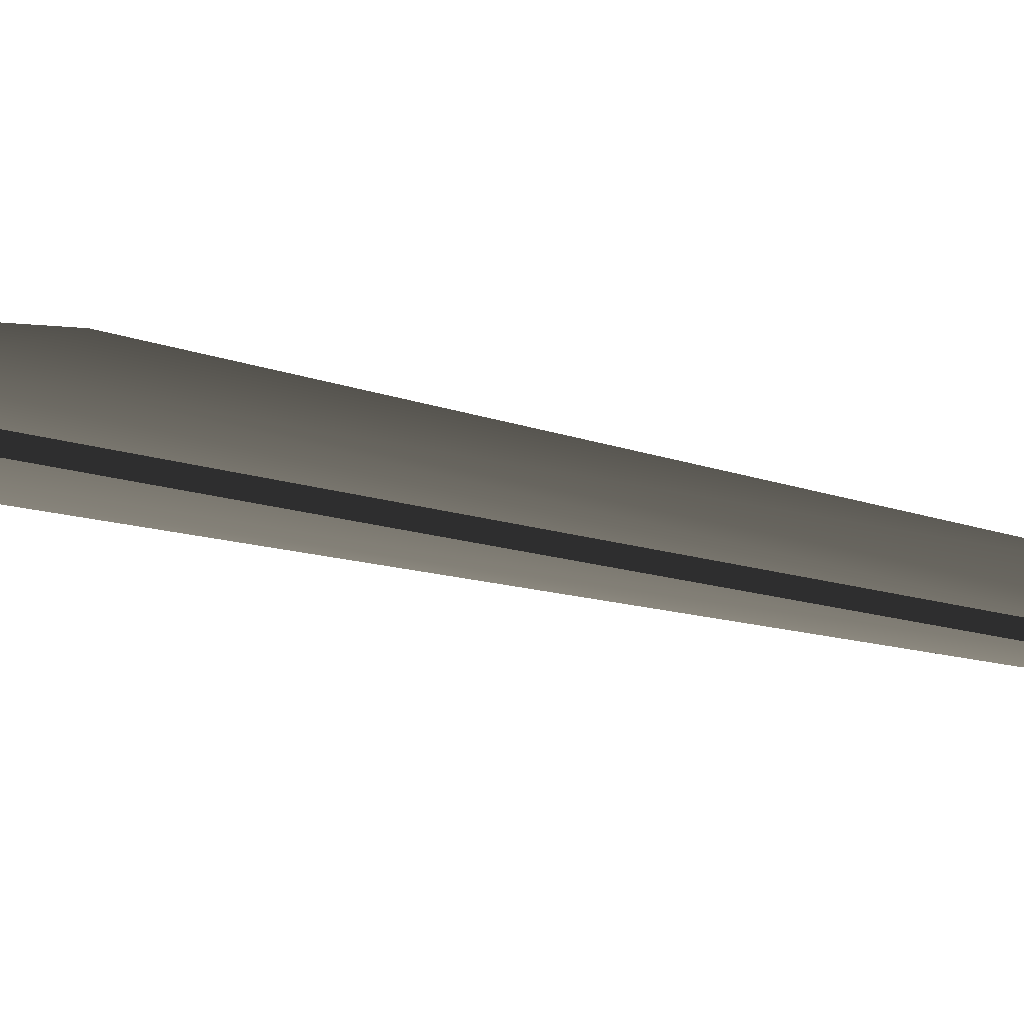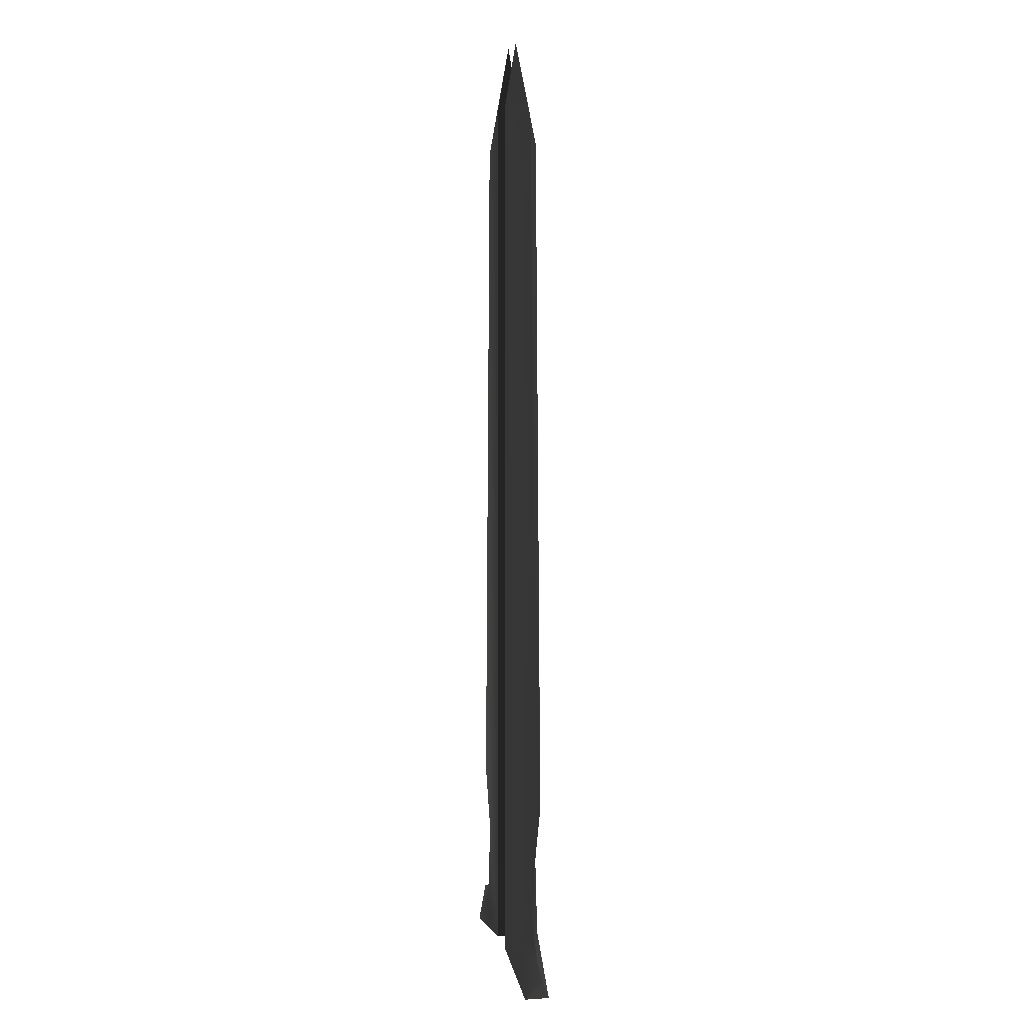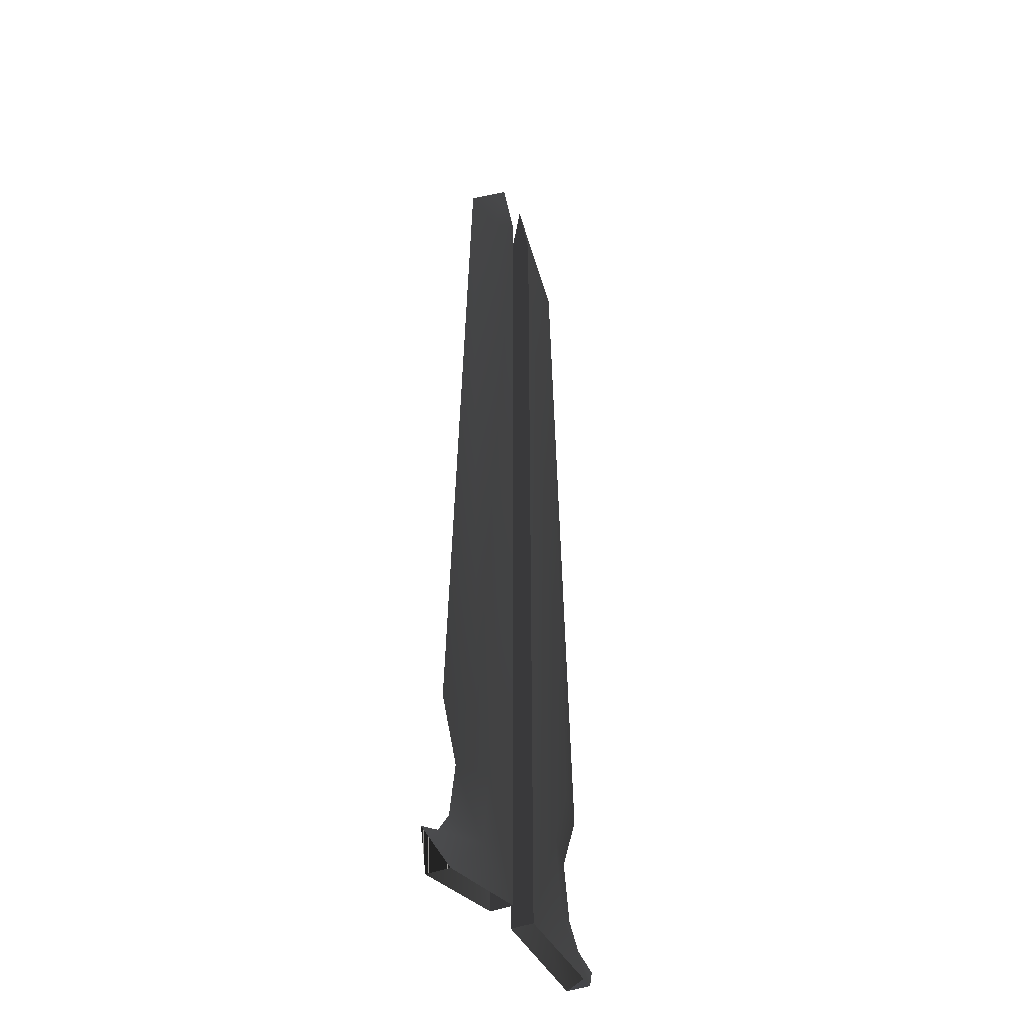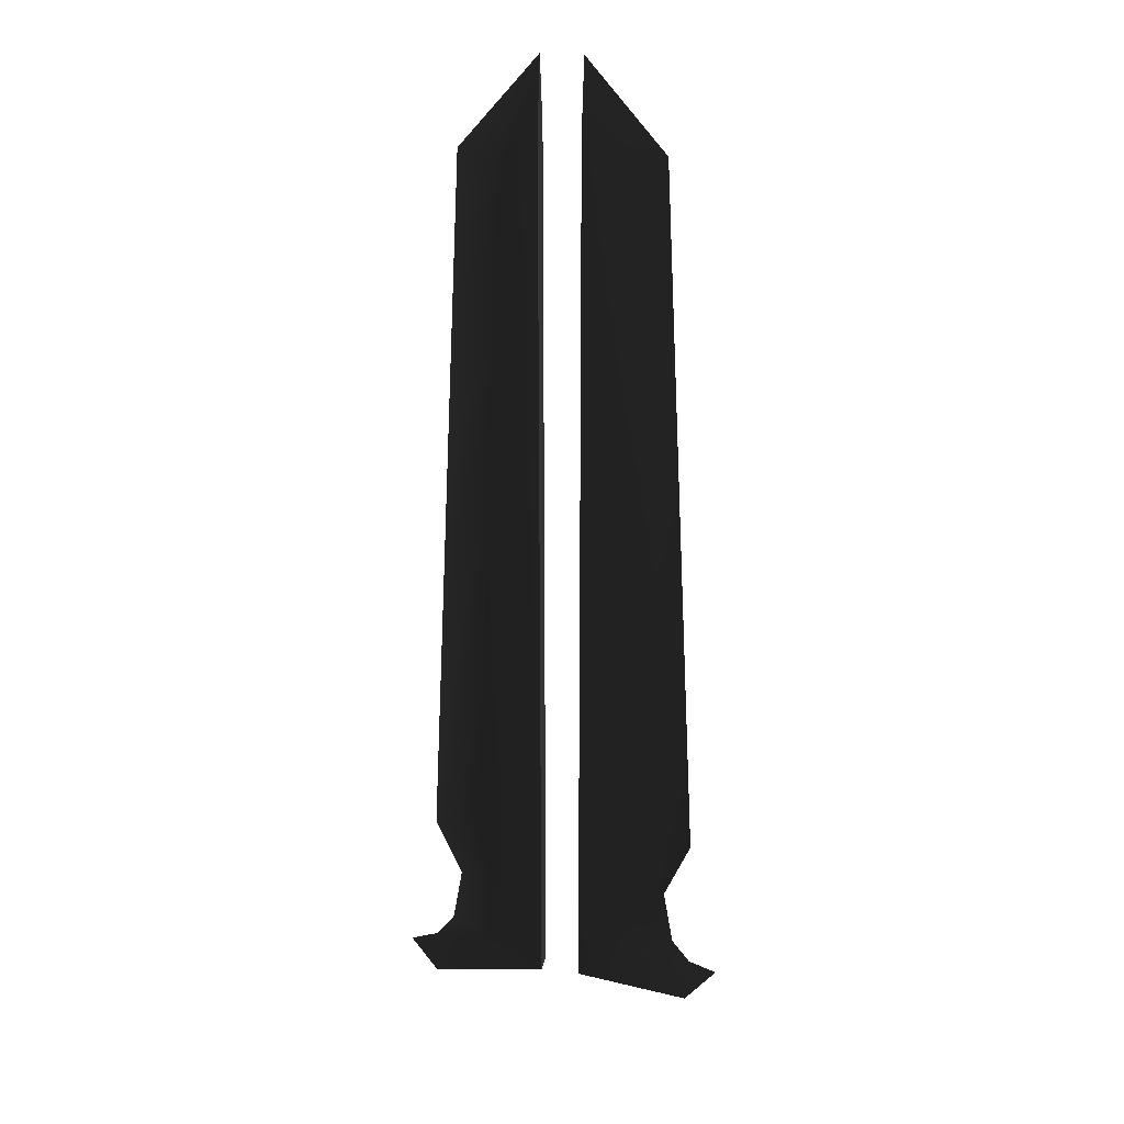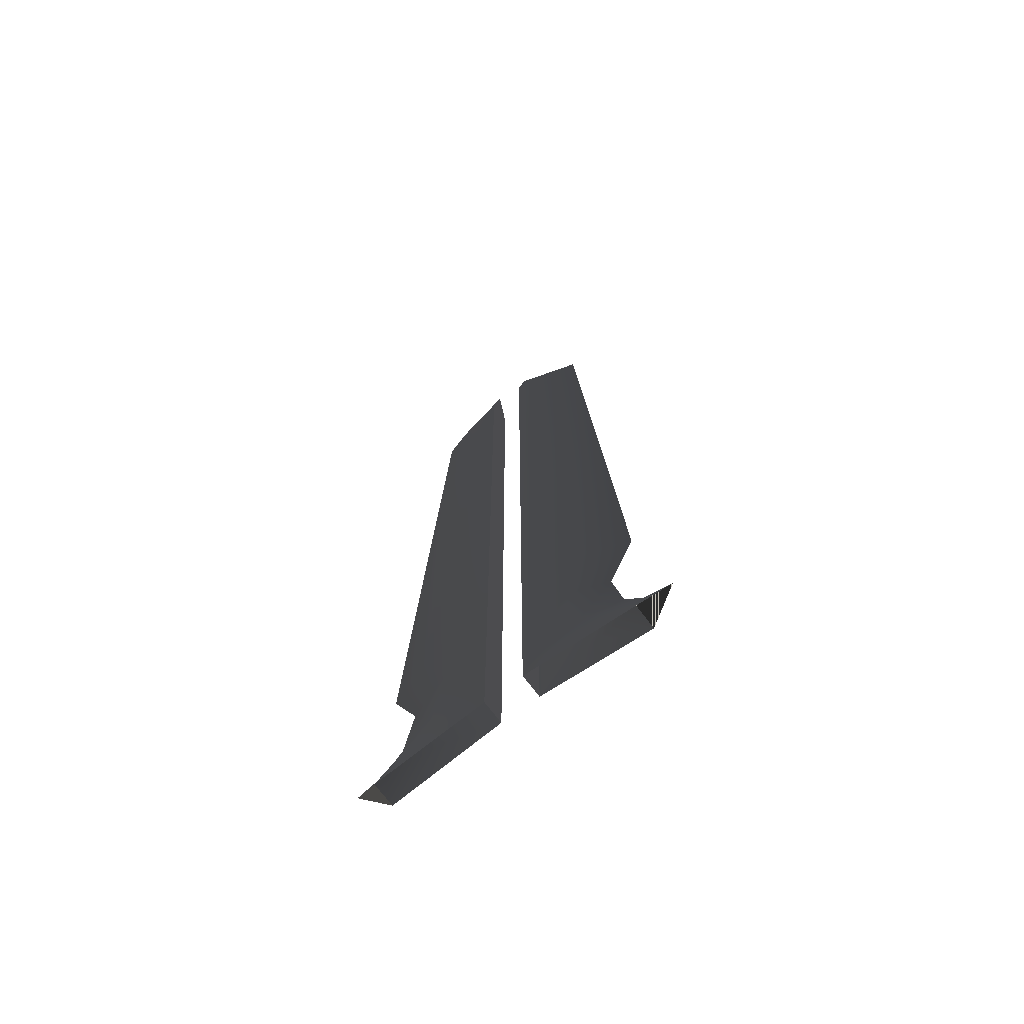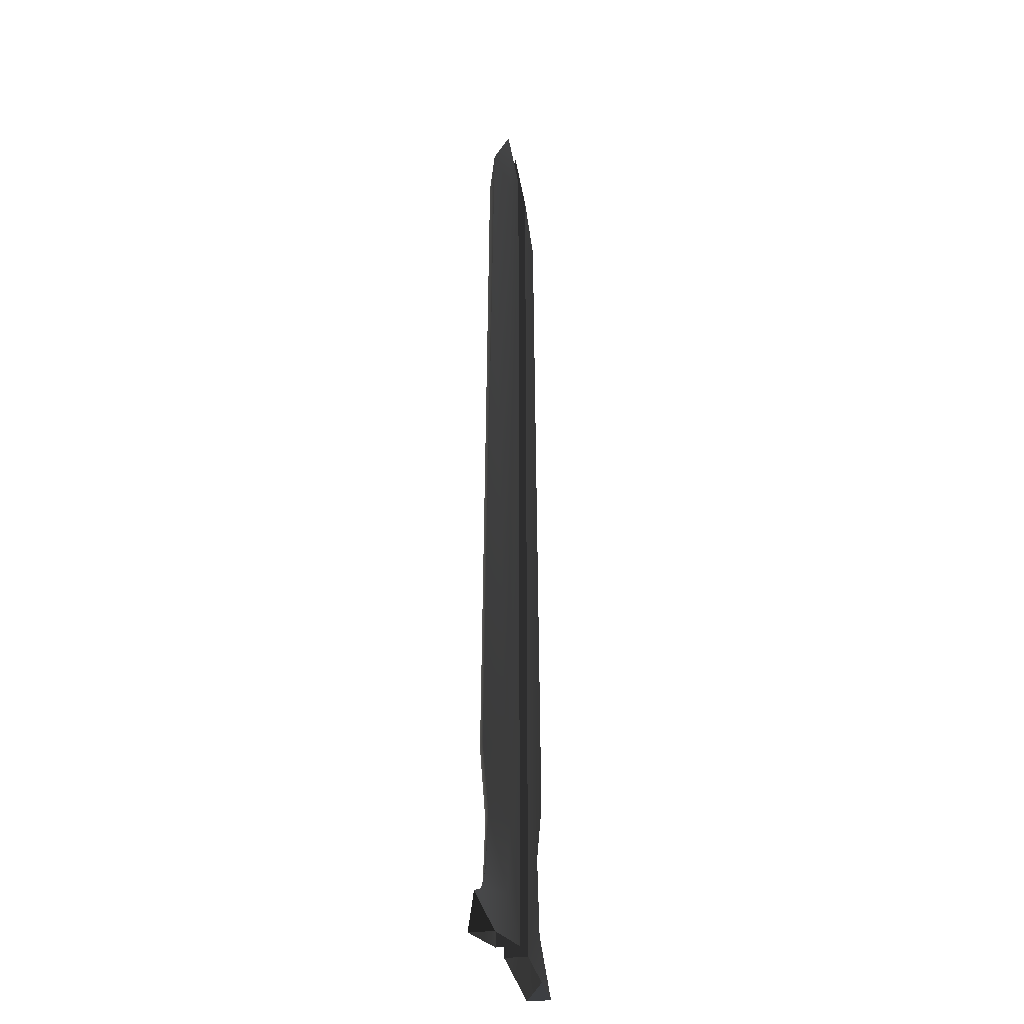
<metadata>
{"format":"obj","ext":"obj","renderer":"f3d","projection":"perspective","resolution":1024,"background":"white","views":[{"elev":-14.5,"azim":-126.6,"up":"+Y"},{"elev":5.9,"azim":-101.0,"up":"+Z"},{"elev":-38.7,"azim":-61.8,"up":"+Z"},{"elev":24.3,"azim":-169.0,"up":"+Z"},{"elev":-70.8,"azim":-143.2,"up":"+Z"},{"elev":-27.7,"azim":-78.3,"up":"+Z"}]}
</metadata>
<code>
g sword_ice_006_blade
v -0.3194 0.01073 0.3985
v -0.2599 0.03487 0.3425
v -0.2599 -0.01342 0.3425
v -0.2599 -0.01342 0.3425
v -0.3194 0.01073 0.3985
v -0.2599 0.03487 0.3425
v 0.2627 0.03487 0.3425
v 0.3222 0.01073 0.3985
v 0.2627 -0.01342 0.3425
v 0.2627 -0.01342 0.3425
v 0.2627 0.03487 0.3425
v -0.03729 0.03353 2.114
v -0.03729 0.01073 2.245
v -0.03729 -0.01208 2.114
v -0.03729 -0.0122 0.3728
v -0.03729 0.03365 0.3728
v -0.03729 0.01073 2.245
v -0.03729 0.03353 2.114
v -0.1251 0.03408 2.037
v -0.1858 0.01073 2.076
v -0.03729 0.03365 0.3728
v -0.2599 0.03487 0.3425
v -0.1486 0.03426 0.4408
v -0.1288 0.03415 0.5875
v -0.03729 0.03353 2.114
v -0.1771 0.03442 0.709
v -0.1251 0.03408 2.037
v -0.2599 0.01073 0.6907
v -0.1771 0.03442 0.709
v -0.1288 0.03415 0.5875
v -0.2087 0.01073 0.5745
v -0.1486 0.03426 0.4408
v -0.2283 0.01073 0.4635
v -0.2642 0.01073 0.4179
v -0.2599 0.03487 0.3425
v -0.3194 0.01073 0.3985
v -0.1858 0.01073 2.076
v -0.1251 0.03408 2.037
v -0.1771 0.03442 0.709
v -0.2599 0.01073 0.6907
v -0.2642 0.01073 0.4179
v -0.3194 0.01073 0.3985
v -0.2599 -0.01342 0.3425
v -0.1486 -0.0128 0.4408
v -0.2283 0.01073 0.4635
v -0.2087 0.01073 0.5745
v -0.1288 -0.0127 0.5875
v -0.2599 0.01073 0.6907
v -0.1771 -0.01296 0.709
v -0.03729 0.01073 2.245
v -0.1858 0.01073 2.076
v -0.1251 -0.01263 2.037
v -0.03729 -0.01208 2.114
v -0.2599 -0.01342 0.3425
v -0.03729 -0.0122 0.3728
v -0.1486 -0.0128 0.4408
v -0.1288 -0.0127 0.5875
v -0.03729 -0.01208 2.114
v -0.1771 -0.01296 0.709
v -0.1251 -0.01263 2.037
v -0.1858 0.01073 2.076
v -0.2599 0.01073 0.6907
v -0.1771 -0.01296 0.709
v -0.1251 -0.01263 2.037
v 0.04008 0.01073 2.245
v 0.04008 0.03353 2.114
v 0.04008 -0.01208 2.114
v 0.04008 -0.0122 0.3728
v 0.04008 0.03365 0.3728
v 0.04008 0.01073 2.245
v 0.1886 0.01073 2.076
v 0.1278 0.03408 2.037
v 0.04008 0.03353 2.114
v 0.2627 0.03487 0.3425
v 0.04008 0.03365 0.3728
v 0.1513 0.03426 0.4408
v 0.1316 0.03415 0.5875
v 0.04008 0.03353 2.114
v 0.1799 0.03442 0.709
v 0.1278 0.03408 2.037
v 0.2627 0.01073 0.6907
v 0.1316 0.03415 0.5875
v 0.1799 0.03442 0.709
v 0.2115 0.01073 0.5745
v 0.1513 0.03426 0.4408
v 0.2311 0.01073 0.4635
v 0.267 0.01073 0.4179
v 0.2627 0.03487 0.3425
v 0.3222 0.01073 0.3985
v 0.1886 0.01073 2.076
v 0.2627 0.01073 0.6907
v 0.1799 0.03442 0.709
v 0.1278 0.03408 2.037
v 0.3222 0.01073 0.3985
v 0.267 0.01073 0.4179
v 0.2627 -0.01342 0.3425
v 0.1513 -0.0128 0.4408
v 0.2311 0.01073 0.4635
v 0.2115 0.01073 0.5745
v 0.1316 -0.0127 0.5875
v 0.2627 0.01073 0.6907
v 0.1799 -0.01296 0.709
v 0.04008 0.01073 2.245
v 0.04008 -0.01208 2.114
v 0.1278 -0.01263 2.037
v 0.1886 0.01073 2.076
v 0.04008 -0.0122 0.3728
v 0.2627 -0.01342 0.3425
v 0.1513 -0.0128 0.4408
v 0.1316 -0.0127 0.5875
v 0.04008 -0.01208 2.114
v 0.1799 -0.01296 0.709
v 0.1278 -0.01263 2.037
v 0.1886 0.01073 2.076
v 0.1278 -0.01263 2.037
v 0.1799 -0.01296 0.709
v 0.2627 0.01073 0.6907
g sword_ice_006_blade_0
f 3 2 1
f 6 5 4
f 9 8 7
f 11 10 8
f 14 13 12
f 14 12 15
f 12 16 15
f 19 18 17
f 20 19 17
f 23 22 21
f 24 23 21
f 24 21 25
f 26 24 25
f 25 27 26
f 30 29 28
f 31 30 28
f 32 30 31
f 33 32 31
f 32 33 34
f 35 32 34
f 35 34 36
f 39 38 37
f 40 39 37
f 43 42 41
f 44 43 41
f 45 44 41
f 44 45 46
f 47 44 46
f 47 46 48
f 49 47 48
f 52 51 50
f 53 52 50
f 56 55 54
f 57 55 56
f 57 58 55
f 59 58 57
f 58 59 60
f 63 62 61
f 64 63 61
f 67 66 65
f 66 67 68
f 69 66 68
f 72 71 70
f 73 72 70
f 76 75 74
f 77 75 76
f 77 78 75
f 79 78 77
f 78 79 80
f 83 82 81
f 82 84 81
f 82 85 84
f 85 86 84
f 86 85 87
f 85 88 87
f 88 89 87
f 92 91 90
f 93 92 90
f 96 95 94
f 96 97 95
f 97 98 95
f 98 97 99
f 97 100 99
f 99 100 101
f 100 102 101
f 105 104 103
f 106 105 103
f 109 108 107
f 110 109 107
f 110 107 111
f 112 110 111
f 111 113 112
f 116 115 114
f 117 116 114

</code>
